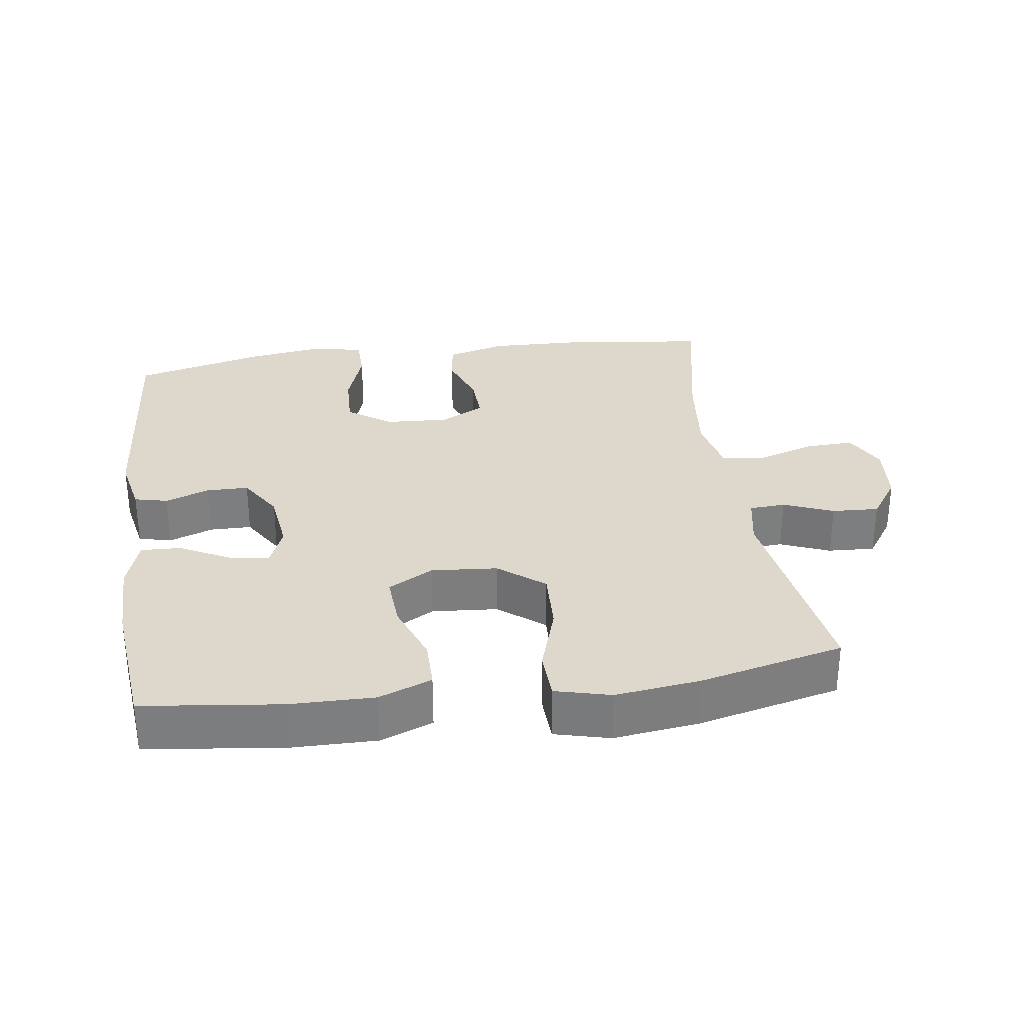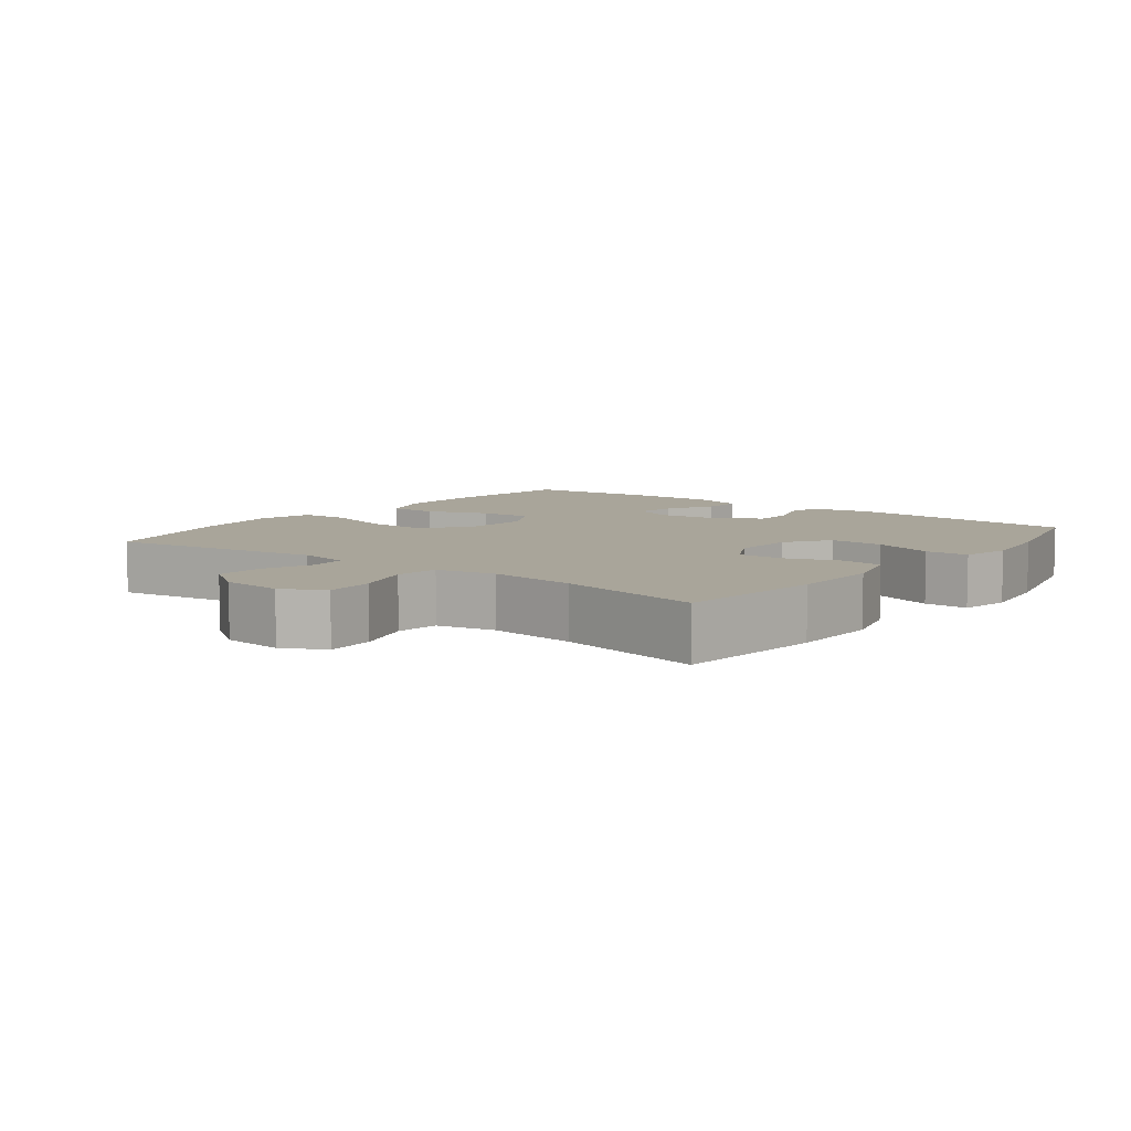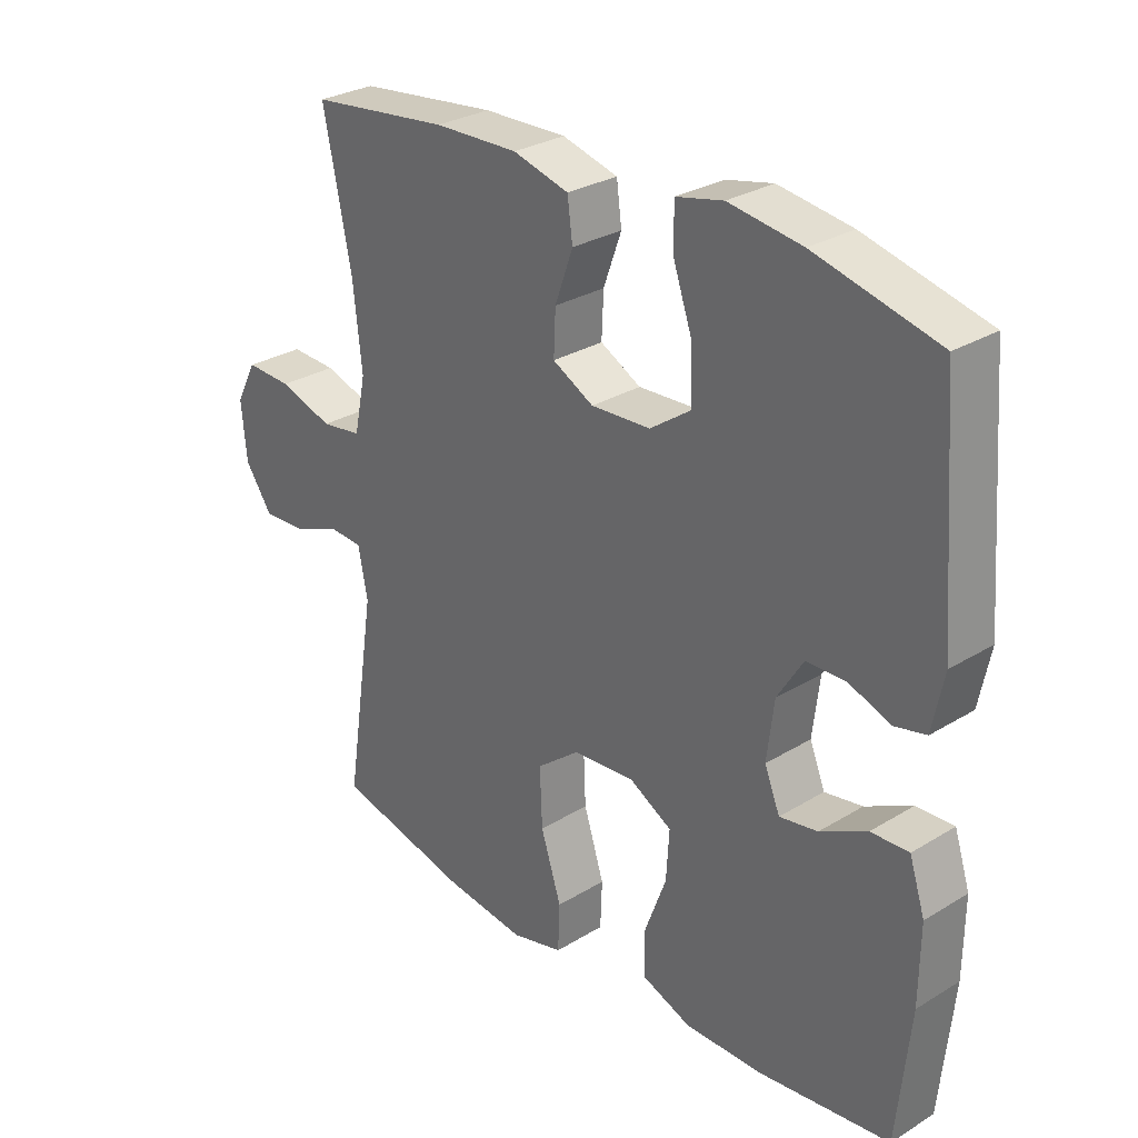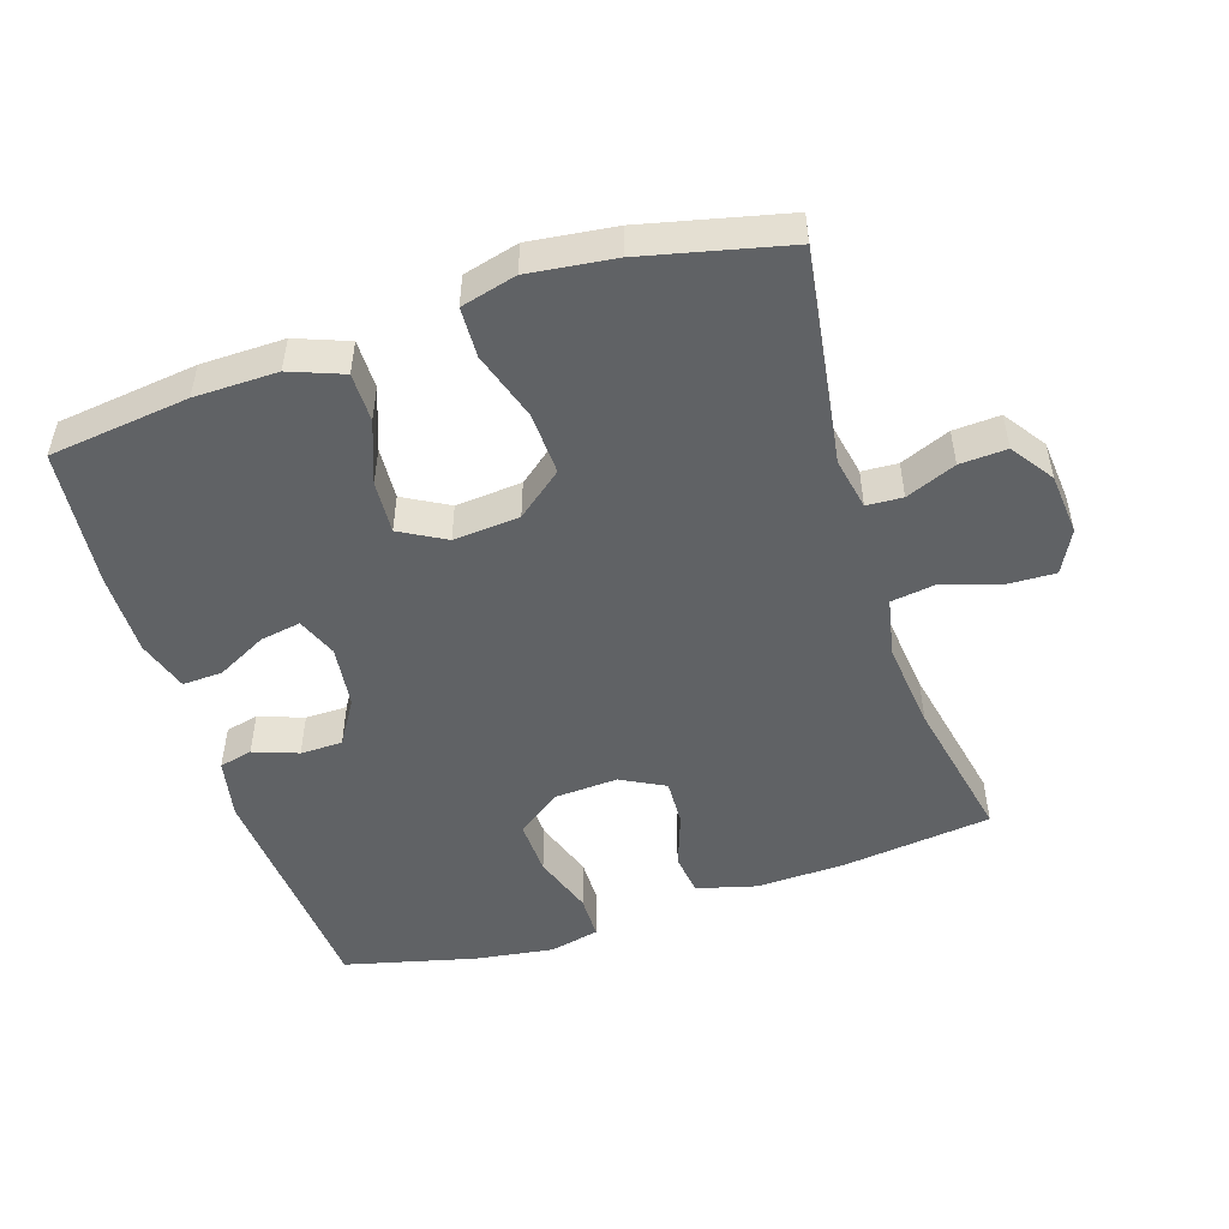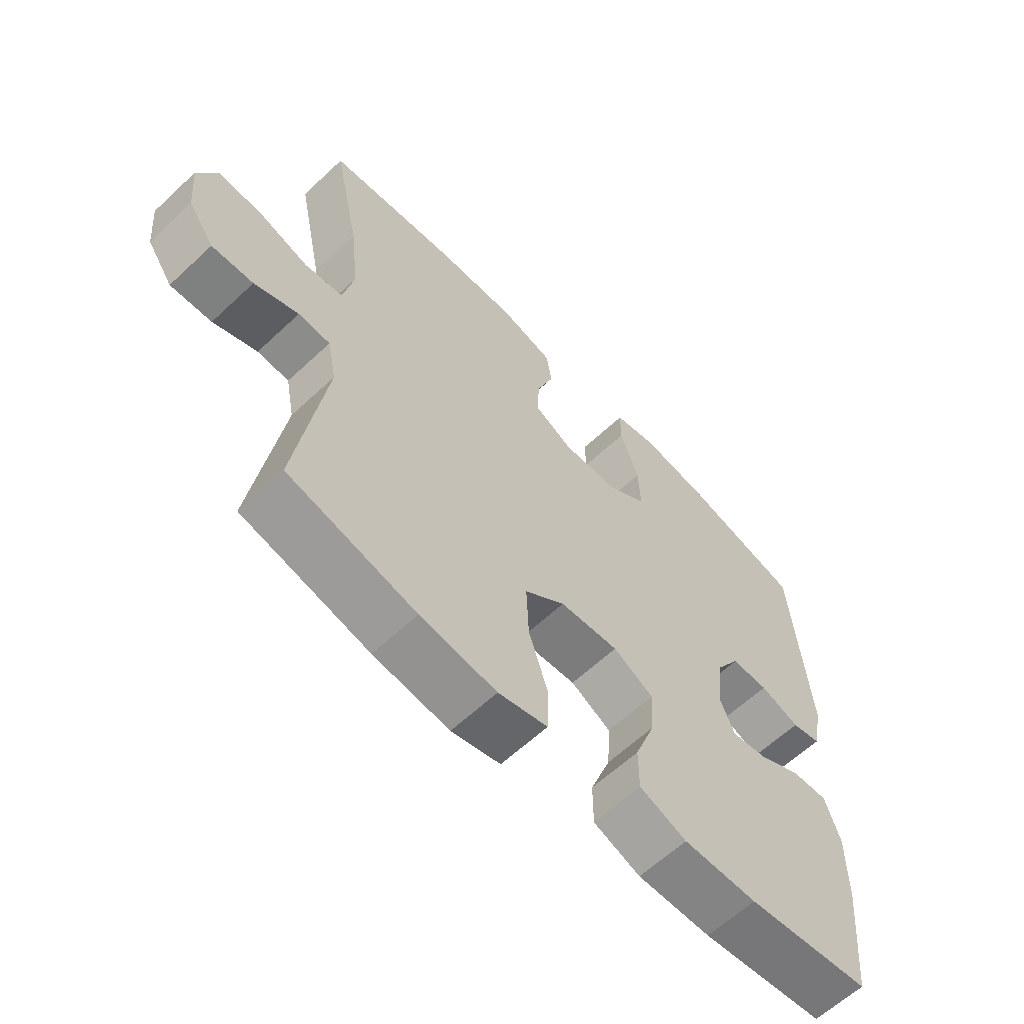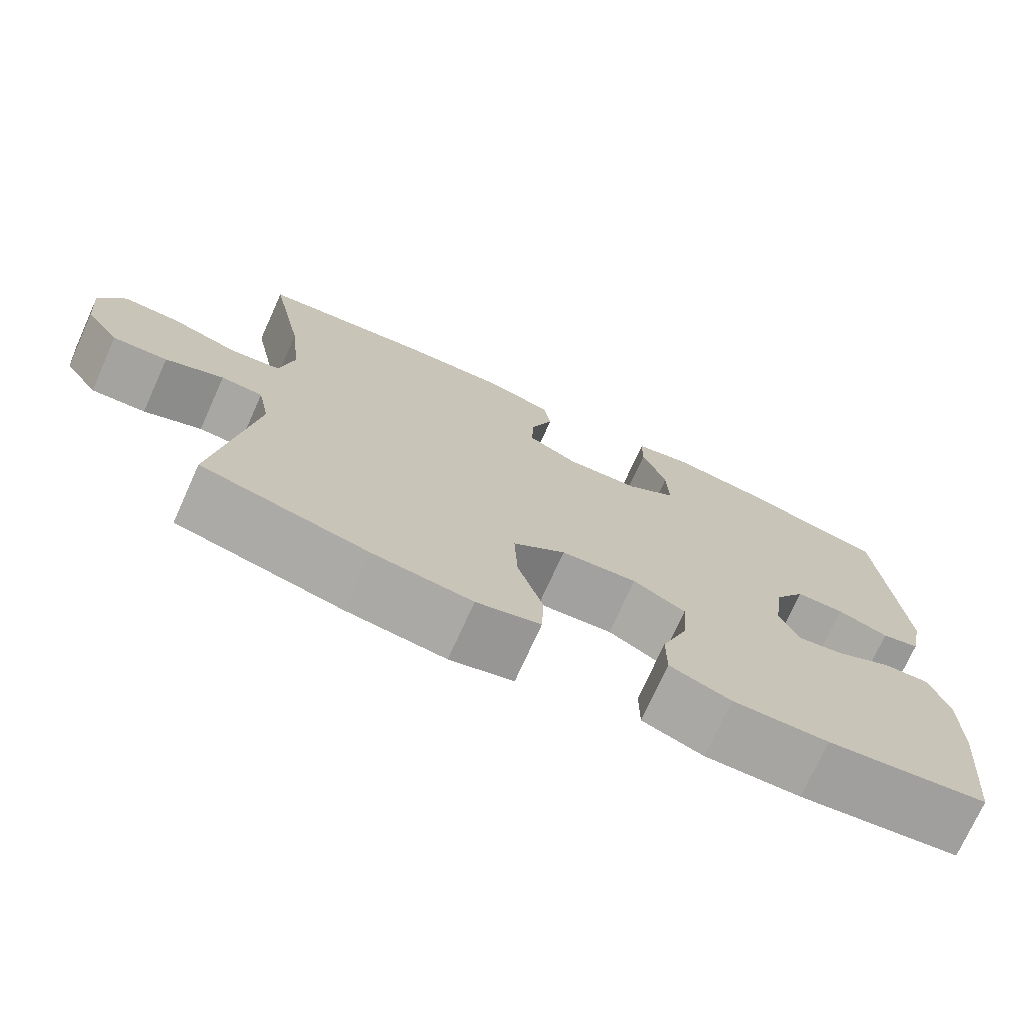
<metadata>
{"format":"obj","ext":"obj","renderer":"f3d","projection":"perspective","resolution":1024,"background":"white","views":[{"elev":31.1,"azim":172.0,"up":"+Y"},{"elev":7.5,"azim":-52.5,"up":"+Y"},{"elev":29.0,"azim":47.8,"up":"+Z"},{"elev":-50.5,"azim":-162.0,"up":"+Y"},{"elev":-61.9,"azim":-46.4,"up":"+Z"},{"elev":-73.8,"azim":-24.3,"up":"+Z"}]}
</metadata>
<code>
o path7898
v -0.4338 0.0375 0.2829
v -0.4195 0.0375 0.1513
v -0.4378 0.0375 0.06331
v -0.5024 0.0375 0.05406
v -0.5886 0.0375 0.08151
v -0.662 0.0375 0.0844
v -0.6951 0.0375 0.02121
v -0.6869 0.0375 -0.0705
v -0.6432 0.0375 -0.1334
v -0.5731 0.0375 -0.1298
v -0.4985 0.0375 -0.09968
v -0.4447 0.0375 -0.1028
v -0.4296 0.0375 -0.1805
v -0.4783 0.0375 -0.5006
v -0.2632 0.0375 -0.5512
v -0.1349 0.0375 -0.5675
v -0.05186 0.0375 -0.5463
v -0.04903 0.0375 -0.4717
v -0.0818 0.0375 -0.3697
v -0.08572 0.0375 -0.2766
v -0.01747 0.0375 -0.2229
v 0.08173 0.0375 -0.2148
v 0.1495 0.0375 -0.2528
v 0.1446 0.0375 -0.3314
v 0.1101 0.0375 -0.4236
v 0.1103 0.0375 -0.4969
v 0.1896 0.0375 -0.5272
v 0.3141 0.0375 -0.5259
v 0.5234 0.0375 -0.5006
v 0.5444 0.0375 -0.2938
v 0.5455 0.0375 -0.1713
v 0.5206 0.0375 -0.09438
v 0.4606 0.0375 -0.09697
v 0.3863 0.0375 -0.1352
v 0.3256 0.0375 -0.1455
v 0.3011 0.0375 -0.08491
v 0.3124 0.0375 0.007992
v 0.3537 0.0375 0.07426
v 0.4167 0.0375 0.0749
v 0.4832 0.0375 0.05067
v 0.5328 0.0375 0.06228
v 0.5509 0.0375 0.1514
v 0.5234 0.0375 0.5013
v 0.3273 0.0375 0.5507
v 0.2106 0.0375 0.5678
v 0.1359 0.0375 0.551
v 0.1351 0.0375 0.4853
v 0.1664 0.0375 0.3946
v 0.1693 0.0375 0.3123
v 0.1037 0.0375 0.2661
v 0.008547 0.0375 0.2609
v -0.05686 0.0375 0.2957
v -0.05381 0.0375 0.365
v -0.02497 0.0375 0.4451
v -0.03337 0.0375 0.5074
v -0.1223 0.0375 0.5314
v -0.256 0.0375 0.5276
v -0.4783 0.0375 0.5013
v -0.4338 -0.0375 0.2829
v -0.4195 -0.0375 0.1513
v -0.4378 -0.0375 0.06331
v -0.5024 -0.0375 0.05406
v -0.5886 -0.0375 0.08151
v -0.662 -0.0375 0.0844
v -0.6951 -0.0375 0.02121
v -0.6869 -0.0375 -0.0705
v -0.6432 -0.0375 -0.1334
v -0.5731 -0.0375 -0.1298
v -0.4985 -0.0375 -0.09968
v -0.4447 -0.0375 -0.1028
v -0.4296 -0.0375 -0.1805
v -0.4783 -0.0375 -0.5006
v -0.2632 -0.0375 -0.5512
v -0.1349 -0.0375 -0.5675
v -0.05186 -0.0375 -0.5463
v -0.04903 -0.0375 -0.4717
v -0.0818 -0.0375 -0.3697
v -0.08572 -0.0375 -0.2766
v -0.01747 -0.0375 -0.2229
v 0.08173 -0.0375 -0.2148
v 0.1495 -0.0375 -0.2528
v 0.1446 -0.0375 -0.3314
v 0.1101 -0.0375 -0.4236
v 0.1103 -0.0375 -0.4969
v 0.1896 -0.0375 -0.5272
v 0.3141 -0.0375 -0.5259
v 0.5234 -0.0375 -0.5006
v 0.5444 -0.0375 -0.2938
v 0.5455 -0.0375 -0.1713
v 0.5206 -0.0375 -0.09438
v 0.4606 -0.0375 -0.09697
v 0.3863 -0.0375 -0.1352
v 0.3256 -0.0375 -0.1455
v 0.3011 -0.0375 -0.08491
v 0.3124 -0.0375 0.007992
v 0.3537 -0.0375 0.07426
v 0.4167 -0.0375 0.0749
v 0.4832 -0.0375 0.05067
v 0.5328 -0.0375 0.06228
v 0.5509 -0.0375 0.1514
v 0.5234 -0.0375 0.5013
v 0.3273 -0.0375 0.5507
v 0.2106 -0.0375 0.5678
v 0.1359 -0.0375 0.551
v 0.1351 -0.0375 0.4853
v 0.1664 -0.0375 0.3946
v 0.1693 -0.0375 0.3123
v 0.1037 -0.0375 0.2661
v 0.008547 -0.0375 0.2609
v -0.05686 -0.0375 0.2957
v -0.05381 -0.0375 0.365
v -0.02497 -0.0375 0.4451
v -0.03337 -0.0375 0.5074
v -0.1223 -0.0375 0.5314
v -0.256 -0.0375 0.5276
v -0.4783 -0.0375 0.5013
v 0.5328 0.0375 0.06228
v 0.5328 0.0375 0.06228
v 0.5509 0.0375 0.1514
v 0.5444 0.0375 -0.2938
v 0.5455 0.0375 -0.1713
v 0.5206 0.0375 -0.09438
v 0.5206 0.0375 -0.09438
v 0.5234 0.0375 -0.5006
v 0.5234 0.0375 -0.5006
v 0.4832 0.0375 0.05067
v 0.5234 0.0375 0.5013
v 0.5234 0.0375 0.5013
v 0.4606 0.0375 -0.09697
v 0.4167 0.0375 0.0749
v 0.3863 0.0375 -0.1352
v 0.3273 0.0375 0.5507
v 0.3141 0.0375 -0.5259
v 0.3537 0.0375 0.07426
v 0.3256 0.0375 -0.1455
v 0.3256 0.0375 -0.1455
v 0.3124 0.0375 0.007992
v 0.2106 0.0375 0.5678
v 0.3011 0.0375 -0.08491
v 0.1896 0.0375 -0.5272
v 0.1664 0.0375 0.3946
v 0.1693 0.0375 0.3123
v 0.1359 0.0375 0.551
v 0.1359 0.0375 0.551
v 0.1103 0.0375 -0.4969
v 0.1103 0.0375 -0.4969
v 0.1495 0.0375 -0.2528
v 0.1495 0.0375 -0.2528
v 0.1446 0.0375 -0.3314
v 0.1037 0.0375 0.2661
v 0.1351 0.0375 0.4853
v 0.08173 0.0375 -0.2148
v 0.1101 0.0375 -0.4236
v 0.008547 0.0375 0.2609
v -0.01747 0.0375 -0.2229
v -0.05686 0.0375 0.2957
v -0.05686 0.0375 0.2957
v -0.08572 0.0375 -0.2766
v -0.05381 0.0375 0.365
v -0.02497 0.0375 0.4451
v -0.03337 0.0375 0.5074
v -0.03337 0.0375 0.5074
v -0.1223 0.0375 0.5314
v -0.05186 0.0375 -0.5463
v -0.05186 0.0375 -0.5463
v -0.04903 0.0375 -0.4717
v -0.0818 0.0375 -0.3697
v -0.1349 0.0375 -0.5675
v -0.256 0.0375 0.5276
v -0.2632 0.0375 -0.5512
v -0.4783 0.0375 -0.5006
v -0.4783 0.0375 -0.5006
v -0.4296 0.0375 -0.1805
v -0.4195 0.0375 0.1513
v -0.4378 0.0375 0.06331
v -0.4378 0.0375 0.06331
v -0.4338 0.0375 0.2829
v -0.4447 0.0375 -0.1028
v -0.4447 0.0375 -0.1028
v -0.5024 0.0375 0.05406
v -0.4985 0.0375 -0.09968
v -0.4783 0.0375 0.5013
v -0.4783 0.0375 0.5013
v -0.5731 0.0375 -0.1298
v -0.5886 0.0375 0.08151
v -0.6432 0.0375 -0.1334
v -0.662 0.0375 0.0844
v -0.662 0.0375 0.0844
v -0.6869 0.0375 -0.0705
v -0.6951 0.0375 0.02121
v 0.5328 -0.0375 0.06228
v 0.5328 -0.0375 0.06228
v 0.5509 -0.0375 0.1514
v 0.5444 -0.0375 -0.2938
v 0.5455 -0.0375 -0.1713
v 0.5206 -0.0375 -0.09438
v 0.5206 -0.0375 -0.09438
v 0.5234 -0.0375 -0.5006
v 0.5234 -0.0375 -0.5006
v 0.4832 -0.0375 0.05067
v 0.5234 -0.0375 0.5013
v 0.5234 -0.0375 0.5013
v 0.4606 -0.0375 -0.09697
v 0.4167 -0.0375 0.0749
v 0.3863 -0.0375 -0.1352
v 0.3273 -0.0375 0.5507
v 0.3141 -0.0375 -0.5259
v 0.3537 -0.0375 0.07426
v 0.3256 -0.0375 -0.1455
v 0.3256 -0.0375 -0.1455
v 0.3124 -0.0375 0.007992
v 0.2106 -0.0375 0.5678
v 0.3011 -0.0375 -0.08491
v 0.1896 -0.0375 -0.5272
v 0.1664 -0.0375 0.3946
v 0.1693 -0.0375 0.3123
v 0.1359 -0.0375 0.551
v 0.1359 -0.0375 0.551
v 0.1103 -0.0375 -0.4969
v 0.1103 -0.0375 -0.4969
v 0.1495 -0.0375 -0.2528
v 0.1495 -0.0375 -0.2528
v 0.1446 -0.0375 -0.3314
v 0.1037 -0.0375 0.2661
v 0.1351 -0.0375 0.4853
v 0.08173 -0.0375 -0.2148
v 0.1101 -0.0375 -0.4236
v 0.008547 -0.0375 0.2609
v -0.01747 -0.0375 -0.2229
v -0.05686 -0.0375 0.2957
v -0.05686 -0.0375 0.2957
v -0.08572 -0.0375 -0.2766
v -0.05381 -0.0375 0.365
v -0.02497 -0.0375 0.4451
v -0.03337 -0.0375 0.5074
v -0.03337 -0.0375 0.5074
v -0.1223 -0.0375 0.5314
v -0.05186 -0.0375 -0.5463
v -0.05186 -0.0375 -0.5463
v -0.04903 -0.0375 -0.4717
v -0.0818 -0.0375 -0.3697
v -0.1349 -0.0375 -0.5675
v -0.256 -0.0375 0.5276
v -0.2632 -0.0375 -0.5512
v -0.4783 -0.0375 -0.5006
v -0.4783 -0.0375 -0.5006
v -0.4296 -0.0375 -0.1805
v -0.4195 -0.0375 0.1513
v -0.4378 -0.0375 0.06331
v -0.4378 -0.0375 0.06331
v -0.4338 -0.0375 0.2829
v -0.4447 -0.0375 -0.1028
v -0.4447 -0.0375 -0.1028
v -0.5024 -0.0375 0.05406
v -0.4985 -0.0375 -0.09968
v -0.4783 -0.0375 0.5013
v -0.4783 -0.0375 0.5013
v -0.5731 -0.0375 -0.1298
v -0.5886 -0.0375 0.08151
v -0.6432 -0.0375 -0.1334
v -0.662 -0.0375 0.0844
v -0.662 -0.0375 0.0844
v -0.6869 -0.0375 -0.0705
v -0.6951 -0.0375 0.02121
f 238 240 242
f 204 200 193
f 233 234 237
f 226 213 211
f 260 258 263
f 254 252 249
f 228 226 224
f 224 208 216
f 247 241 232
f 225 212 217
f 201 216 193
f 242 241 244
f 193 216 204
f 223 209 221
f 255 252 254
f 244 241 247
f 258 255 254
f 229 228 249
f 247 232 252
f 252 232 229
f 244 247 245
f 221 213 226
f 248 230 251
f 241 242 240
f 251 230 243
f 205 195 203
f 219 214 227
f 211 208 224
f 237 234 235
f 215 212 225
f 229 226 228
f 209 223 207
f 221 209 213
f 243 233 237
f 264 259 261
f 252 229 249
f 195 205 194
f 230 233 243
f 193 200 191
f 207 223 214
f 198 194 207
f 249 228 230
f 194 205 209
f 249 230 248
f 215 216 206
f 206 216 201
f 227 214 223
f 226 211 224
f 212 215 206
f 204 216 208
f 194 209 207
f 263 259 264
f 203 195 196
f 258 259 263
f 251 243 256
f 259 258 254
f 118 42 100 192
f 30 31 89 88
f 31 123 197 89
f 125 30 88 199
f 40 41 99 98
f 42 128 202 100
f 32 33 91 90
f 39 40 98 97
f 33 34 92 91
f 43 44 102 101
f 28 29 87 86
f 38 39 97 96
f 34 136 210 92
f 37 38 96 95
f 44 45 103 102
f 35 36 94 93
f 27 28 86 85
f 36 37 95 94
f 48 49 107 106
f 45 144 218 103
f 146 27 85 220
f 148 24 82 222
f 49 50 108 107
f 47 48 106 105
f 46 47 105 104
f 22 23 81 80
f 25 26 84 83
f 24 25 83 82
f 50 51 109 108
f 21 22 80 79
f 51 157 231 109
f 20 21 79 78
f 53 54 112 111
f 54 162 236 112
f 55 56 114 113
f 165 18 76 239
f 18 19 77 76
f 16 17 75 74
f 52 53 111 110
f 19 20 78 77
f 56 57 115 114
f 15 16 74 73
f 172 15 73 246
f 13 14 72 71
f 2 176 250 60
f 1 2 60 59
f 179 13 71 253
f 3 4 62 61
f 11 12 70 69
f 57 183 257 115
f 58 1 59 116
f 10 11 69 68
f 4 5 63 62
f 9 10 68 67
f 5 188 262 63
f 8 9 67 66
f 7 8 66 65
f 6 7 65 64
f 164 168 166
f 130 119 126
f 159 163 160
f 152 137 139
f 186 189 184
f 180 175 178
f 154 150 152
f 150 142 134
f 173 158 167
f 151 143 138
f 127 119 142
f 168 170 167
f 119 130 142
f 149 147 135
f 181 180 178
f 170 173 167
f 184 180 181
f 155 175 154
f 173 178 158
f 178 155 158
f 170 171 173
f 147 152 139
f 174 177 156
f 167 166 168
f 177 169 156
f 131 129 121
f 145 153 140
f 137 150 134
f 163 161 160
f 141 151 138
f 155 154 152
f 135 133 149
f 147 139 135
f 169 163 159
f 190 187 185
f 178 175 155
f 121 120 131
f 156 169 159
f 119 117 126
f 133 140 149
f 124 133 120
f 175 156 154
f 120 135 131
f 175 174 156
f 141 132 142
f 132 127 142
f 153 149 140
f 152 150 137
f 138 132 141
f 130 134 142
f 120 133 135
f 189 190 185
f 129 122 121
f 184 189 185
f 177 182 169
f 185 180 184

</code>
